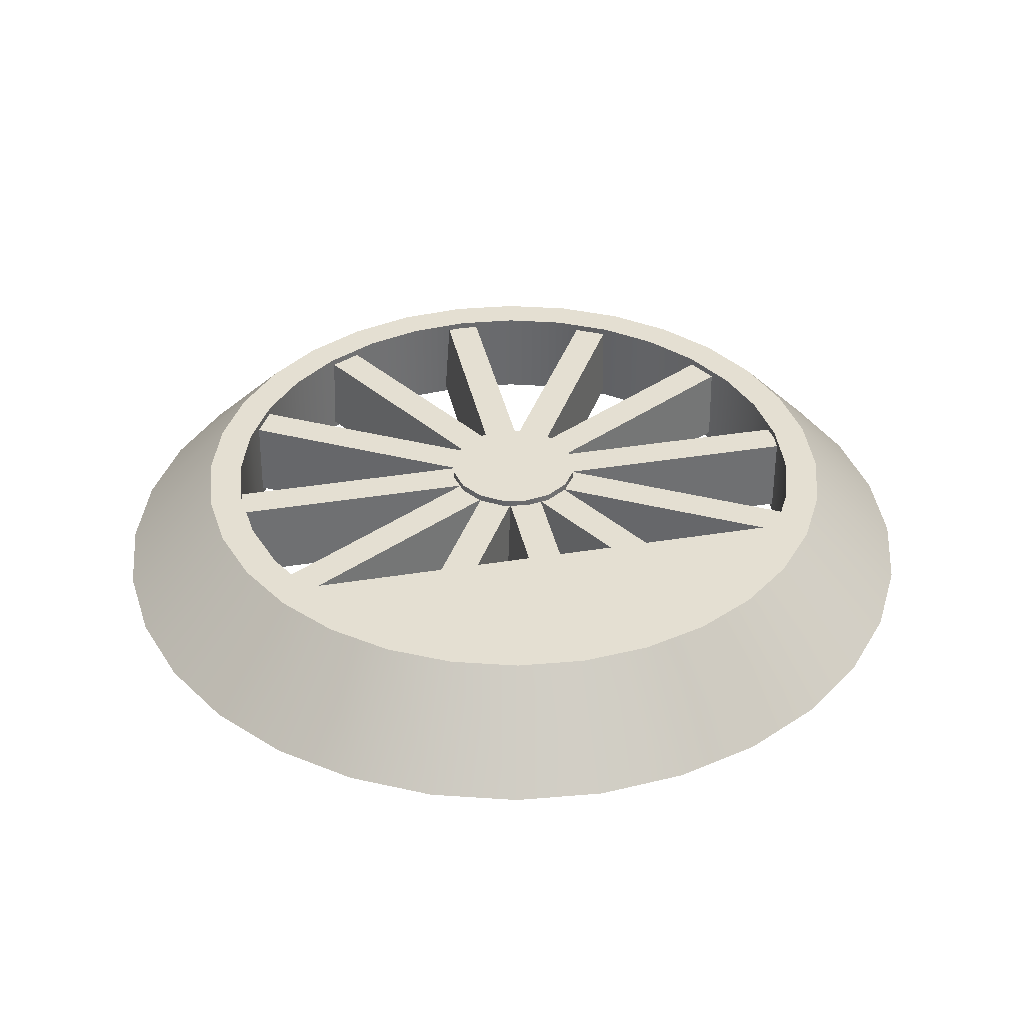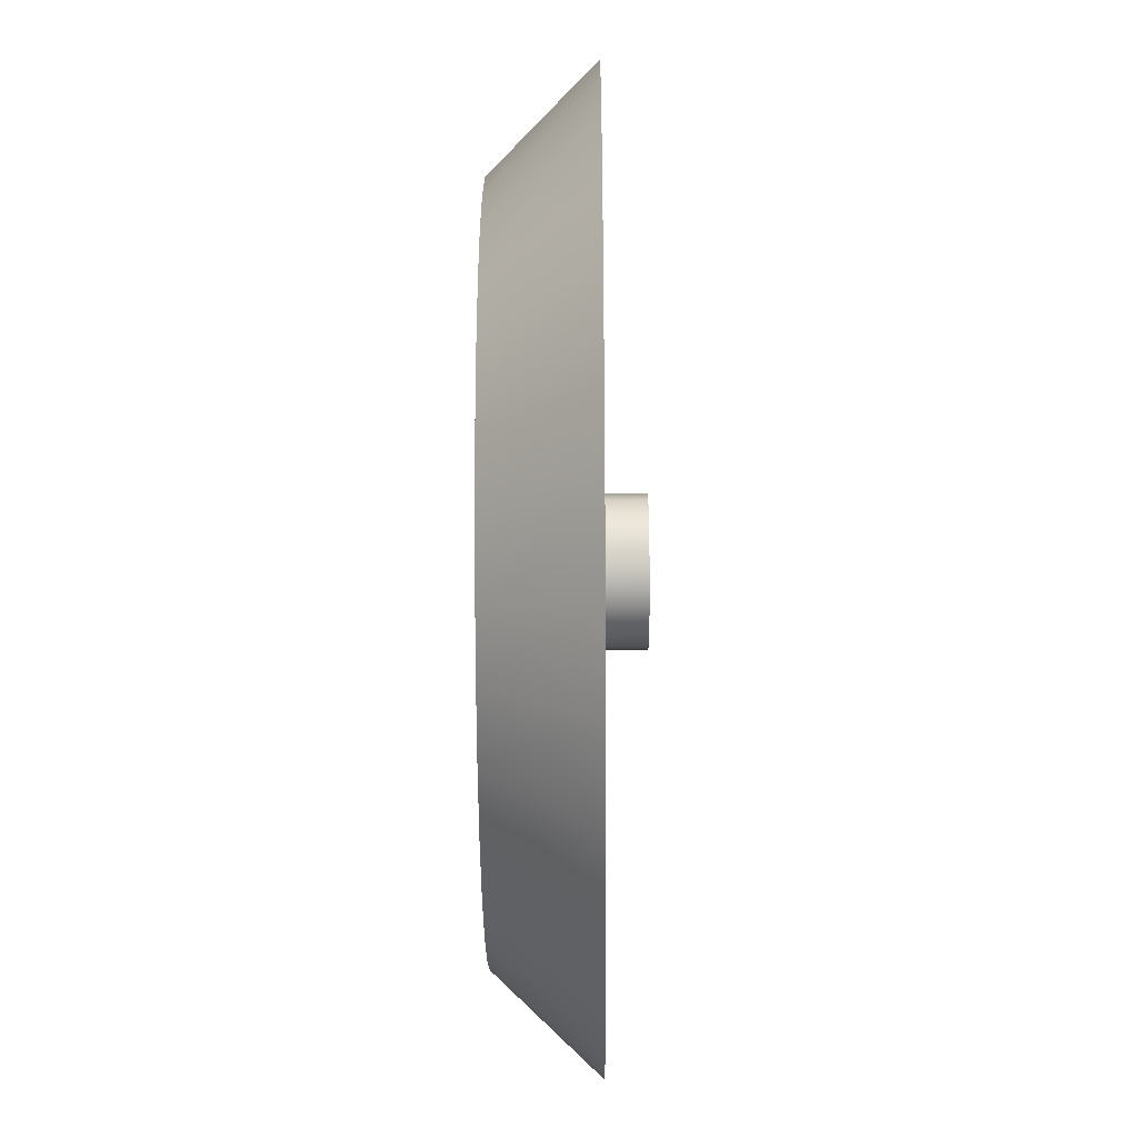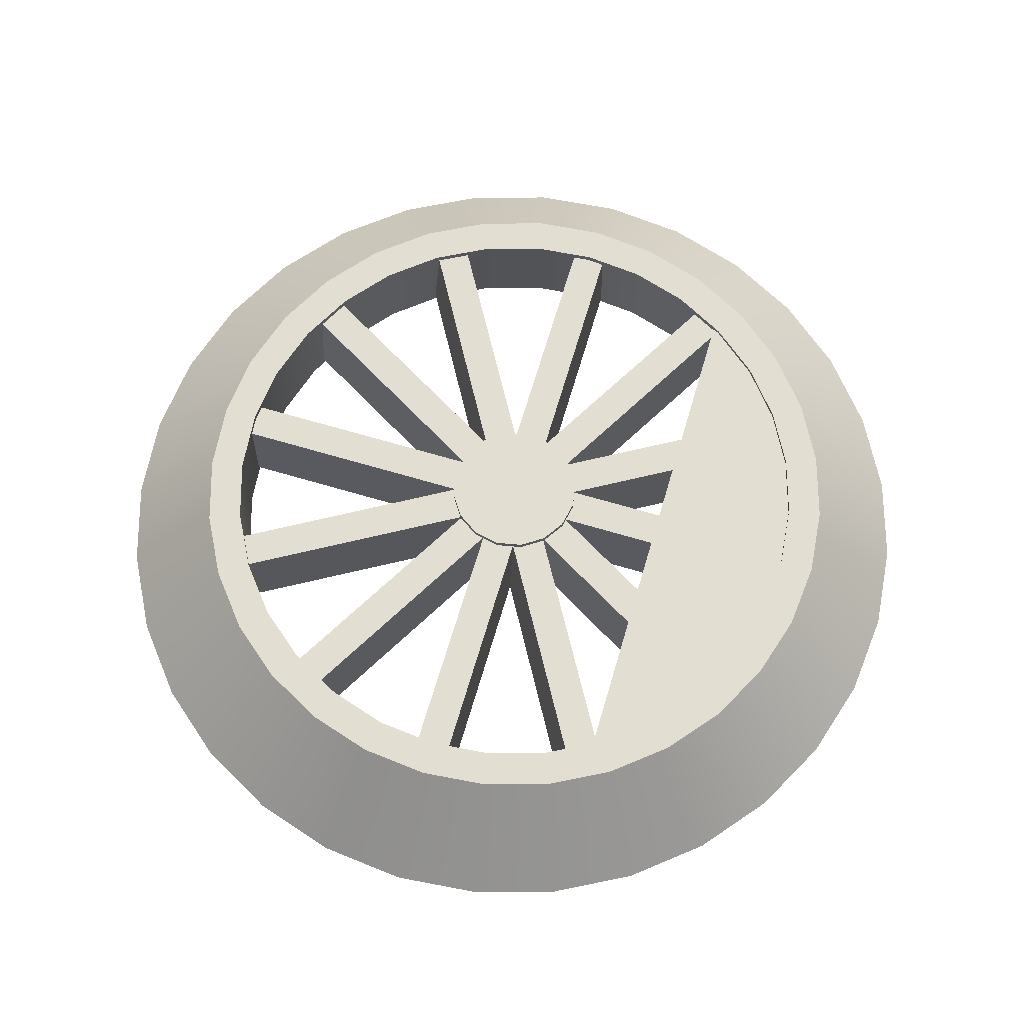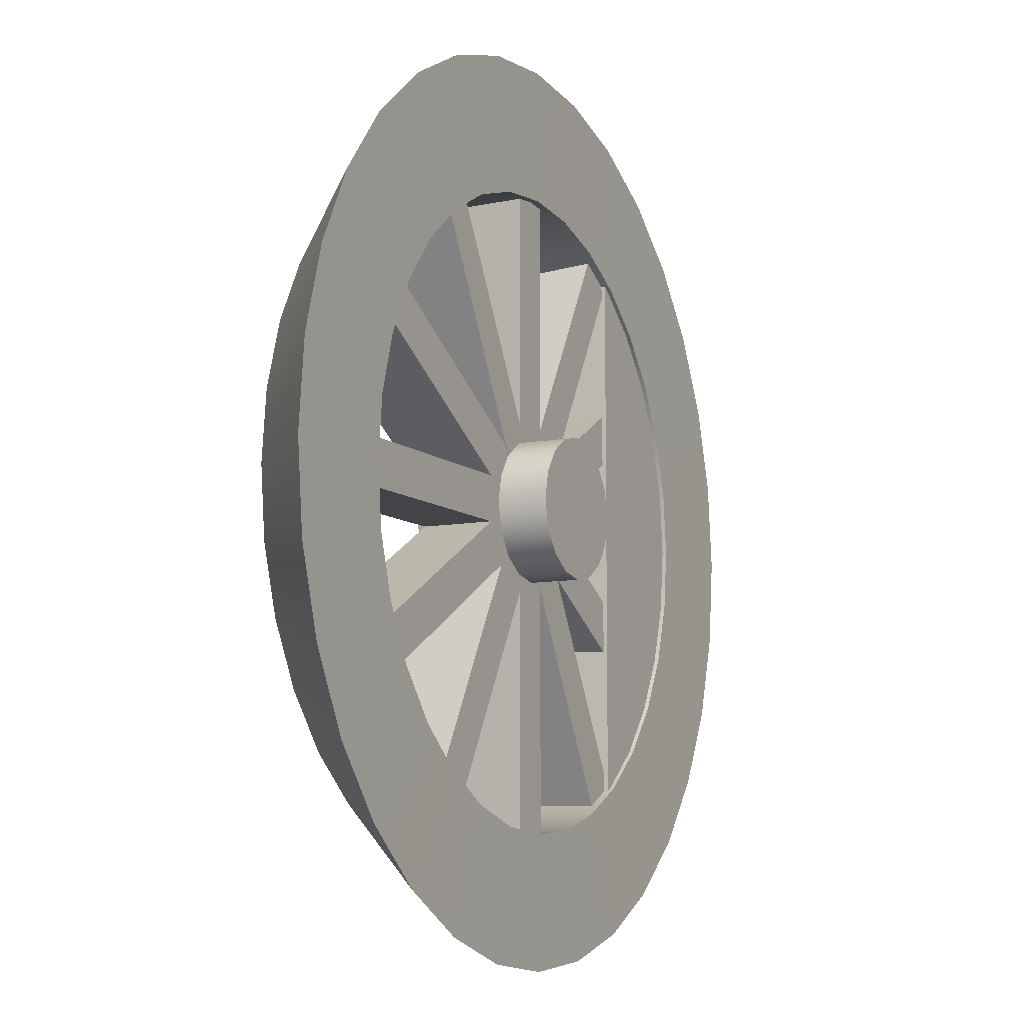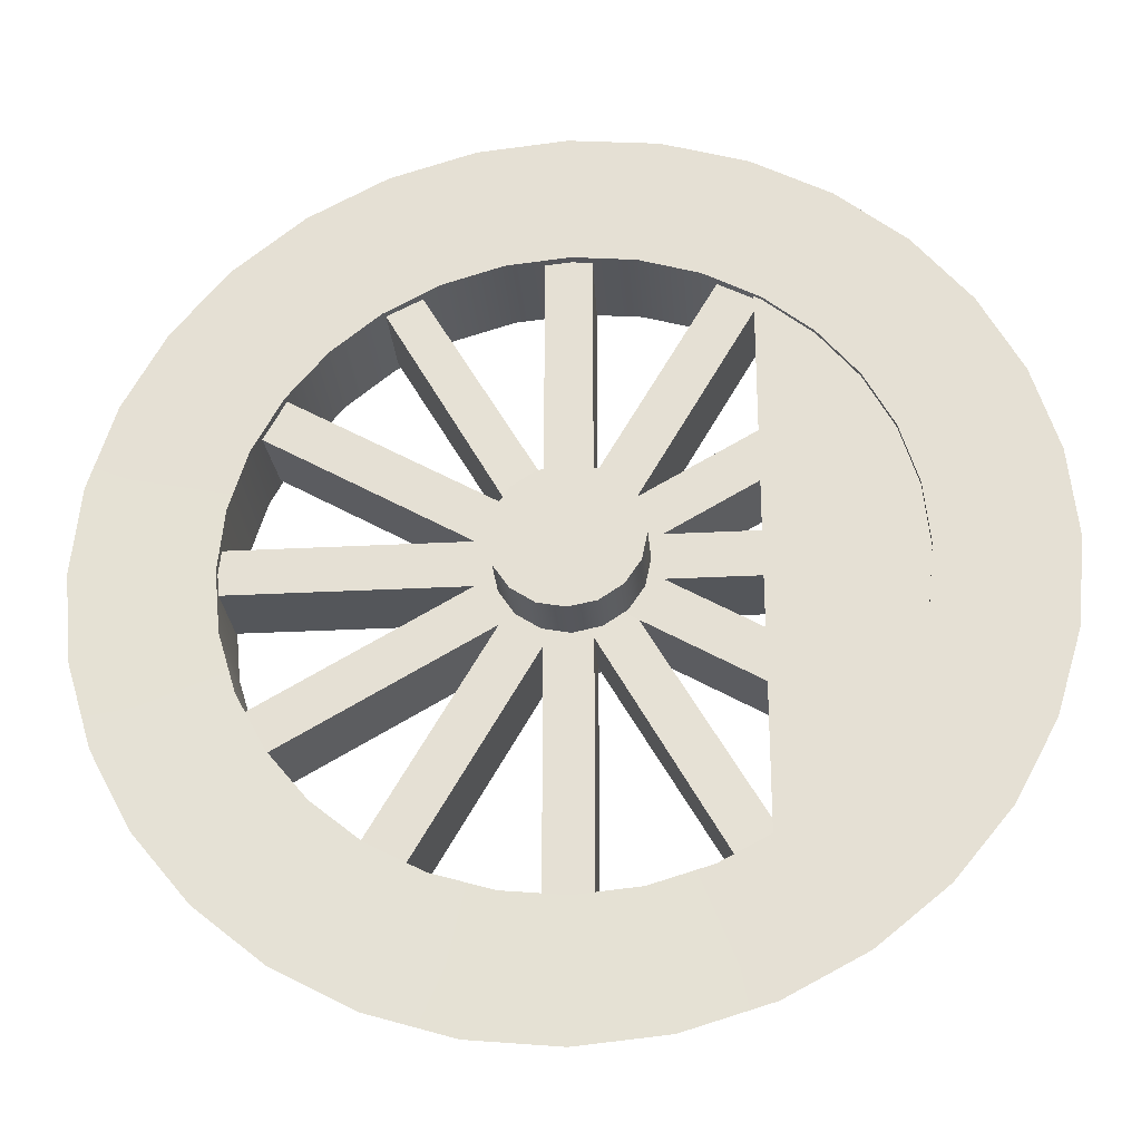
<metadata>
{"format":"obj","ext":"obj","renderer":"f3d","projection":"perspective","resolution":1024,"background":"white","views":[{"elev":37.2,"azim":-101.9,"up":"+Z"},{"elev":-41.7,"azim":90.4,"up":"+Y"},{"elev":67.7,"azim":-163.5,"up":"+Z"},{"elev":-9.1,"azim":116.9,"up":"+Y"},{"elev":-27.6,"azim":-175.3,"up":"+Y"}]}
</metadata>
<code>
o Cylinder44
v 0.5 3.235e-17 -0.5
v 0.4619 0.1913 -0.5
v 0.3536 0.3536 -0.5
v 0.1913 0.4619 -0.5
v 3.062e-17 0.5 -0.5
v -0.1913 0.4619 -0.5
v -0.3536 0.3536 -0.5
v -0.4619 0.1913 -0.5
v -0.5 9.358e-17 -0.5
v -0.4619 -0.1913 -0.5
v -0.3536 -0.3536 -0.5
v -0.1913 -0.4619 -0.5
v -9.185e-17 -0.5 -0.5
v 0.1913 -0.4619 -0.5
v 0.3536 -0.3536 -0.5
v 0.4619 -0.1913 -0.5
v 0.5 -2.888e-17 0.5
v 0.4619 0.1913 0.5
v 0.3536 0.3536 0.5
v 0.1913 0.4619 0.5
v 3.062e-17 0.5 0.5
v -0.1913 0.4619 0.5
v -0.3536 0.3536 0.5
v -0.4619 0.1913 0.5
v -0.5 3.235e-17 0.5
v -0.4619 -0.1913 0.5
v -0.3536 -0.3536 0.5
v -0.1913 -0.4619 0.5
v -9.185e-17 -0.5 0.5
v 0.1913 -0.4619 0.5
v 0.3536 -0.3536 0.5
v 0.4619 -0.1913 0.5
v -1.634 -2.533 -0.142
v -1.296 -1.994 0.45
v 1.394 2.712 -0.142
v 1.079 2.119 0.45
v -1.358 -2.692 -0.142
v -1.079 -2.119 0.45
v 1.296 1.994 -0.15
v 1.296 1.994 0.45
v 3.206 0.009793 -0.2058
v 3.144 0.6316 -0.2058
v 2.963 1.23 -0.2058
v 2.668 1.781 -0.2058
v 2.272 2.264 -0.2058
v 1.789 2.66 -0.2058
v 1.238 2.955 -0.2058
v 0.64 3.136 -0.2058
v 0.01815 3.197 -0.2058
v -0.6037 3.136 -0.2058
v -1.202 2.955 -0.2058
v -1.753 2.66 -0.2058
v -2.236 2.264 -0.2058
v -2.632 1.781 -0.2058
v -2.927 1.23 -0.2058
v -3.108 0.6316 -0.2058
v -3.169 0.009793 -0.2058
v -3.108 -0.6121 -0.2058
v -2.927 -1.21 -0.2058
v -2.632 -1.761 -0.2058
v -2.236 -2.244 -0.2058
v -1.753 -2.641 -0.2058
v -1.202 -2.935 -0.2058
v -0.6037 -3.116 -0.2058
v 0.01815 -3.178 -0.2058
v 0.64 -3.116 -0.2058
v 1.238 -2.935 -0.2058
v 1.789 -2.641 -0.2058
v 2.272 -2.244 -0.2058
v 2.668 -1.761 -0.2058
v 2.963 -1.21 -0.2058
v 3.144 -0.6121 -0.2058
v 2.5 -1.72e-16 0.5
v 2.452 0.4877 0.5
v 2.31 0.9567 0.5
v 2.079 1.389 0.5
v 1.768 1.768 0.5
v 1.389 2.079 0.5
v 0.9567 2.31 0.5
v 0.4877 2.452 0.5
v 1.531e-16 2.5 0.5
v -0.4877 2.452 0.5
v -0.9567 2.31 0.5
v -1.389 2.079 0.5
v -1.768 1.768 0.5
v -2.079 1.389 0.5
v -2.31 0.9567 0.5
v -2.452 0.4877 0.5
v -2.5 1.342e-16 0.5
v -2.452 -0.4877 0.5
v -2.31 -0.9567 0.5
v -2.079 -1.389 0.5
v -1.768 -1.768 0.5
v -1.389 -2.079 0.5
v -0.9567 -2.31 0.5
v -0.4877 -2.452 0.5
v -4.592e-16 -2.5 0.5
v 0.4877 -2.452 0.5
v 0.9567 -2.31 0.5
v 1.389 -2.079 0.5
v 1.768 -1.768 0.5
v 2.079 -1.389 0.5
v 2.31 -0.9567 0.5
v 2.452 -0.4877 0.5
v 2.25 -1.108e-16 -0.2
v 2.207 0.439 -0.2
v 2.079 0.861 -0.2
v 1.871 1.25 -0.2
v 1.591 1.591 -0.2
v 1.25 1.871 -0.2
v 0.861 2.079 -0.2
v 0.439 2.207 -0.2
v 1.378e-16 2.25 -0.2
v -0.439 2.207 -0.2
v -0.861 2.079 -0.2
v -1.25 1.871 -0.2
v -1.591 1.591 -0.2
v -1.871 1.25 -0.2
v -2.079 0.861 -0.2
v -2.207 0.439 -0.2
v -2.25 1.648e-16 -0.2
v -2.207 -0.439 -0.2
v -2.079 -0.861 -0.2
v -1.871 -1.25 -0.2
v -1.591 -1.591 -0.2
v -1.25 -1.871 -0.2
v -0.861 -2.079 -0.2
v -0.439 -2.207 -0.2
v -4.133e-16 -2.25 -0.2
v 0.439 -2.207 -0.2
v 0.861 -2.079 -0.2
v 1.25 -1.871 -0.2
v 1.591 -1.591 -0.2
v 1.871 -1.25 -0.2
v 2.079 -0.861 -0.2
v 2.207 -0.439 -0.2
v 2.25 -1.72e-16 0.5
v 2.207 0.439 0.5
v 2.079 0.861 0.5
v 1.871 1.25 0.5
v 1.591 1.591 0.5
v 1.25 1.871 0.5
v 0.861 2.079 0.5
v 0.439 2.207 0.5
v 1.378e-16 2.25 0.5
v -0.439 2.207 0.5
v -0.861 2.079 0.5
v -1.25 1.871 0.5
v -1.591 1.591 0.5
v -1.871 1.25 0.5
v -2.079 0.861 0.5
v -2.207 0.439 0.5
v -2.25 1.035e-16 0.5
v -2.207 -0.439 0.5
v -2.079 -0.861 0.5
v -1.871 -1.25 0.5
v -1.591 -1.591 0.5
v -1.25 -1.871 0.5
v -0.861 -2.079 0.5
v -0.439 -2.207 0.5
v -4.133e-16 -2.25 0.5
v 0.439 -2.207 0.5
v 0.861 -2.079 0.5
v 1.25 -1.871 0.5
v 1.591 -1.591 0.5
v 1.871 -1.25 0.5
v 2.079 -0.861 0.5
v 2.207 -0.439 0.5
v 2.438 -1.72e-16 0.5
v 2.312 -1.72e-16 0.5
v 2.391 0.4755 0.5
v 2.268 0.4511 0.5
v 2.252 0.9328 0.5
v 2.136 0.885 0.5
v 2.027 1.354 0.5
v 1.923 1.285 0.5
v 1.724 1.724 0.5
v 1.635 1.635 0.5
v 1.354 2.027 0.5
v 1.285 1.923 0.5
v 0.9328 2.252 0.5
v 0.885 2.136 0.5
v 0.4755 2.391 0.5
v 0.4511 2.268 0.5
v 1.493e-16 2.438 0.5
v 1.416e-16 2.312 0.5
v -0.4755 2.391 0.5
v -0.4511 2.268 0.5
v -0.9328 2.252 0.5
v -0.885 2.136 0.5
v -1.354 2.027 0.5
v -1.285 1.923 0.5
v -1.724 1.724 0.5
v -1.635 1.635 0.5
v -2.027 1.354 0.5
v -1.923 1.285 0.5
v -2.252 0.9328 0.5
v -2.136 0.885 0.5
v -2.391 0.4755 0.5
v -2.268 0.4511 0.5
v -2.438 1.265e-16 0.5
v -2.312 1.112e-16 0.5
v -2.391 -0.4755 0.5
v -2.268 -0.4511 0.5
v -2.252 -0.9328 0.5
v -2.136 -0.885 0.5
v -2.027 -1.354 0.5
v -1.923 -1.285 0.5
v -1.724 -1.724 0.5
v -1.635 -1.635 0.5
v -1.354 -2.027 0.5
v -1.285 -1.923 0.5
v -0.9328 -2.252 0.5
v -0.885 -2.136 0.5
v -0.4755 -2.391 0.5
v -0.4511 -2.268 0.5
v -4.478e-16 -2.438 0.5
v -4.248e-16 -2.312 0.5
v 0.4755 -2.391 0.5
v 0.4511 -2.268 0.5
v 0.9328 -2.252 0.5
v 0.885 -2.136 0.5
v 1.354 -2.027 0.5
v 1.285 -1.923 0.5
v 1.724 -1.724 0.5
v 1.635 -1.635 0.5
v 2.027 -1.354 0.5
v 1.923 -1.285 0.5
v 2.252 -0.9328 0.5
v 2.136 -0.885 0.5
v 2.391 -0.4755 0.5
v 2.268 -0.4511 0.5
v -0.1412 -3.018 -0.142
v -0.125 -2.375 0.45
v -0.1412 3.038 -0.142
v -0.125 2.375 0.45
v 0.1775 -3.018 -0.142
v 0.125 -2.375 0.45
v 0.1775 3.038 -0.142
v 0.125 2.375 0.45
v -2.684 -1.366 -0.142
v -2.119 -1.079 0.45
v 2.561 1.662 -0.142
v 1.994 1.296 0.45
v -2.525 -1.642 -0.142
v -1.994 -1.296 0.45
v 2.72 1.386 -0.142
v 2.119 1.079 0.45
v -3.01 0.1692 -0.142
v -2.375 0.125 0.45
v 3.046 0.1692 -0.142
v 2.375 0.125 0.45
v -3.01 -0.1496 -0.142
v -2.375 -0.125 0.45
v 3.046 -0.1496 -0.142
v 2.375 -0.125 0.45
v 2.561 -1.642 -0.142
v 1.994 -1.296 0.45
v -2.684 1.386 -0.142
v -2.119 1.079 0.45
v 2.72 -1.366 -0.142
v 2.119 -1.079 0.45
v -2.525 1.662 -0.142
v -1.994 1.296 0.45
v 1.394 -2.692 -0.142
v 1.079 -2.119 0.45
v -1.634 2.553 -0.142
v -1.296 1.994 0.45
v 1.67 -2.533 -0.142
v 1.296 -1.994 0.45
v -1.358 2.712 -0.142
v -1.079 2.119 0.45
v -2.2 -1.1 -0.17
v -2.2 -1.1 0.47
v -2.2 1.1 -0.17
v -2.2 1.1 0.47
v -1.2 -2 -0.17
v -1.2 -2 0.47
v -1.2 2 -0.17
v -1.2 2 0.47
v -3.042 0.009793 -0.1675
v -2.4 0 0.47
g Cylinder44_Cylinder44_auv2
f 1 16 15 14 13 12 11 10 9 8 7 6 5 4 3 2
f 18 19 20 21 22 23 24 25 26 27 28 29 30 31 32 17
f 33 37 38 34
f 36 40 39 35
f 41 73 104 72
f 42 74 73 41
f 43 75 74 42
f 44 76 75 43
f 45 77 76 44
f 46 78 77 45
f 47 79 78 46
f 48 80 79 47
f 49 81 80 48
f 50 82 81 49
f 51 83 82 50
f 52 84 83 51
f 53 85 84 52
f 54 86 85 53
f 55 87 86 54
f 56 88 87 55
f 57 89 88 56
f 58 90 89 57
f 59 91 90 58
f 60 92 91 59
f 61 93 92 60
f 62 94 93 61
f 63 95 94 62
f 64 96 95 63
f 65 97 96 64
f 66 98 97 65
f 67 99 98 66
f 68 100 99 67
f 69 101 100 68
f 70 102 101 69
f 71 103 102 70
f 72 104 103 71
f 105 137 138 106
f 106 138 139 107
f 107 139 140 108
f 108 140 141 109
f 109 141 142 110
f 110 142 143 111
f 111 143 144 112
f 112 144 145 113
f 113 145 146 114
f 114 146 147 115
f 115 147 148 116
f 116 148 149 117
f 117 149 150 118
f 118 150 151 119
f 119 151 152 120
f 120 152 153 121
f 121 153 154 122
f 122 154 155 123
f 123 155 156 124
f 124 156 157 125
f 125 157 158 126
f 126 158 159 127
f 127 159 160 128
f 128 160 161 129
f 129 161 162 130
f 130 162 163 131
f 131 163 164 132
f 132 164 165 133
f 133 165 166 134
f 134 166 167 135
f 135 167 168 136
f 136 168 137 105
f 234 236 235 233
f 237 239 240 238
f 242 244 243 241
f 245 247 248 246
f 249 253 254 250
f 252 256 255 251
f 257 261 262 258
f 260 264 263 259
f 265 269 270 266
f 268 272 271 267
f 273 281 275 279 277
f 278 280 276 282 274
f 1 17 32 16
f 2 18 17 1
f 3 19 18 2
f 4 20 19 3
f 5 21 20 4
f 6 22 21 5
f 7 23 22 6
f 8 24 23 7
f 9 25 24 8
f 10 26 25 9
f 11 27 26 10
f 12 28 27 11
f 13 29 28 12
f 14 30 29 13
f 15 31 30 14
f 16 32 31 15
f 34 36 35 33
f 37 39 40 38
f 41 105 106 42
f 42 106 107 43
f 43 107 108 44
f 44 108 109 45
f 45 109 110 46
f 46 110 111 47
f 47 111 112 48
f 48 112 113 49
f 49 113 114 50
f 50 114 115 51
f 51 115 116 52
f 52 116 117 53
f 53 117 118 54
f 54 118 119 55
f 55 119 120 56
f 56 120 121 57
f 57 121 122 58
f 58 122 123 59
f 59 123 124 60
f 60 124 125 61
f 61 125 126 62
f 62 126 127 63
f 63 127 128 64
f 64 128 129 65
f 65 129 130 66
f 66 130 131 67
f 67 131 132 68
f 68 132 133 69
f 69 133 134 70
f 70 134 135 71
f 71 135 136 72
f 72 136 105 41
f 73 169 231 104
f 74 171 169 73
f 75 173 171 74
f 76 175 173 75
f 77 177 175 76
f 78 179 177 77
f 79 181 179 78
f 80 183 181 79
f 81 185 183 80
f 82 187 185 81
f 83 189 187 82
f 84 191 189 83
f 85 193 191 84
f 86 195 193 85
f 87 197 195 86
f 88 199 197 87
f 89 201 199 88
f 90 203 201 89
f 91 205 203 90
f 92 207 205 91
f 93 209 207 92
f 94 211 209 93
f 95 213 211 94
f 96 215 213 95
f 97 217 215 96
f 98 219 217 97
f 99 221 219 98
f 100 223 221 99
f 101 225 223 100
f 102 227 225 101
f 103 229 227 102
f 104 231 229 103
f 137 170 172 138
f 138 172 174 139
f 139 174 176 140
f 140 176 178 141
f 141 178 180 142
f 142 180 182 143
f 143 182 184 144
f 144 184 186 145
f 145 186 188 146
f 146 188 190 147
f 147 190 192 148
f 148 192 194 149
f 149 194 196 150
f 150 196 198 151
f 151 198 200 152
f 152 200 202 153
f 153 202 204 154
f 154 204 206 155
f 155 206 208 156
f 156 208 210 157
f 157 210 212 158
f 158 212 214 159
f 159 214 216 160
f 160 216 218 161
f 161 218 220 162
f 162 220 222 163
f 163 222 224 164
f 164 224 226 165
f 165 226 228 166
f 166 228 230 167
f 167 230 232 168
f 168 232 170 137
f 169 171 172 170
f 170 232 231 169
f 171 173 174 172
f 173 175 176 174
f 175 177 178 176
f 177 179 180 178
f 179 181 182 180
f 181 183 184 182
f 183 185 186 184
f 185 187 188 186
f 187 189 190 188
f 189 191 192 190
f 191 193 194 192
f 193 195 196 194
f 195 197 198 196
f 197 199 200 198
f 199 201 202 200
f 201 203 204 202
f 203 205 206 204
f 205 207 208 206
f 207 209 210 208
f 209 211 212 210
f 211 213 214 212
f 213 215 216 214
f 215 217 218 216
f 217 219 220 218
f 219 221 222 220
f 221 223 224 222
f 223 225 226 224
f 225 227 228 226
f 227 229 230 228
f 229 231 232 230
f 233 237 238 234
f 236 240 239 235
f 242 246 248 244
f 243 247 245 241
f 250 252 251 249
f 253 255 256 254
f 258 260 259 257
f 261 263 264 262
f 266 268 267 265
f 269 271 272 270
f 273 277 278 274
f 275 281 282 276
f 34 38 40 36
f 35 39 37 33
f 234 238 240 236
f 235 239 237 233
f 241 245 246 242
f 244 248 247 243
f 250 254 256 252
f 251 255 253 249
f 258 262 264 260
f 259 263 261 257
f 266 270 272 268
f 267 271 269 265
f 274 282 281 273
f 277 279 280 278
f 276 280 279 275

</code>
